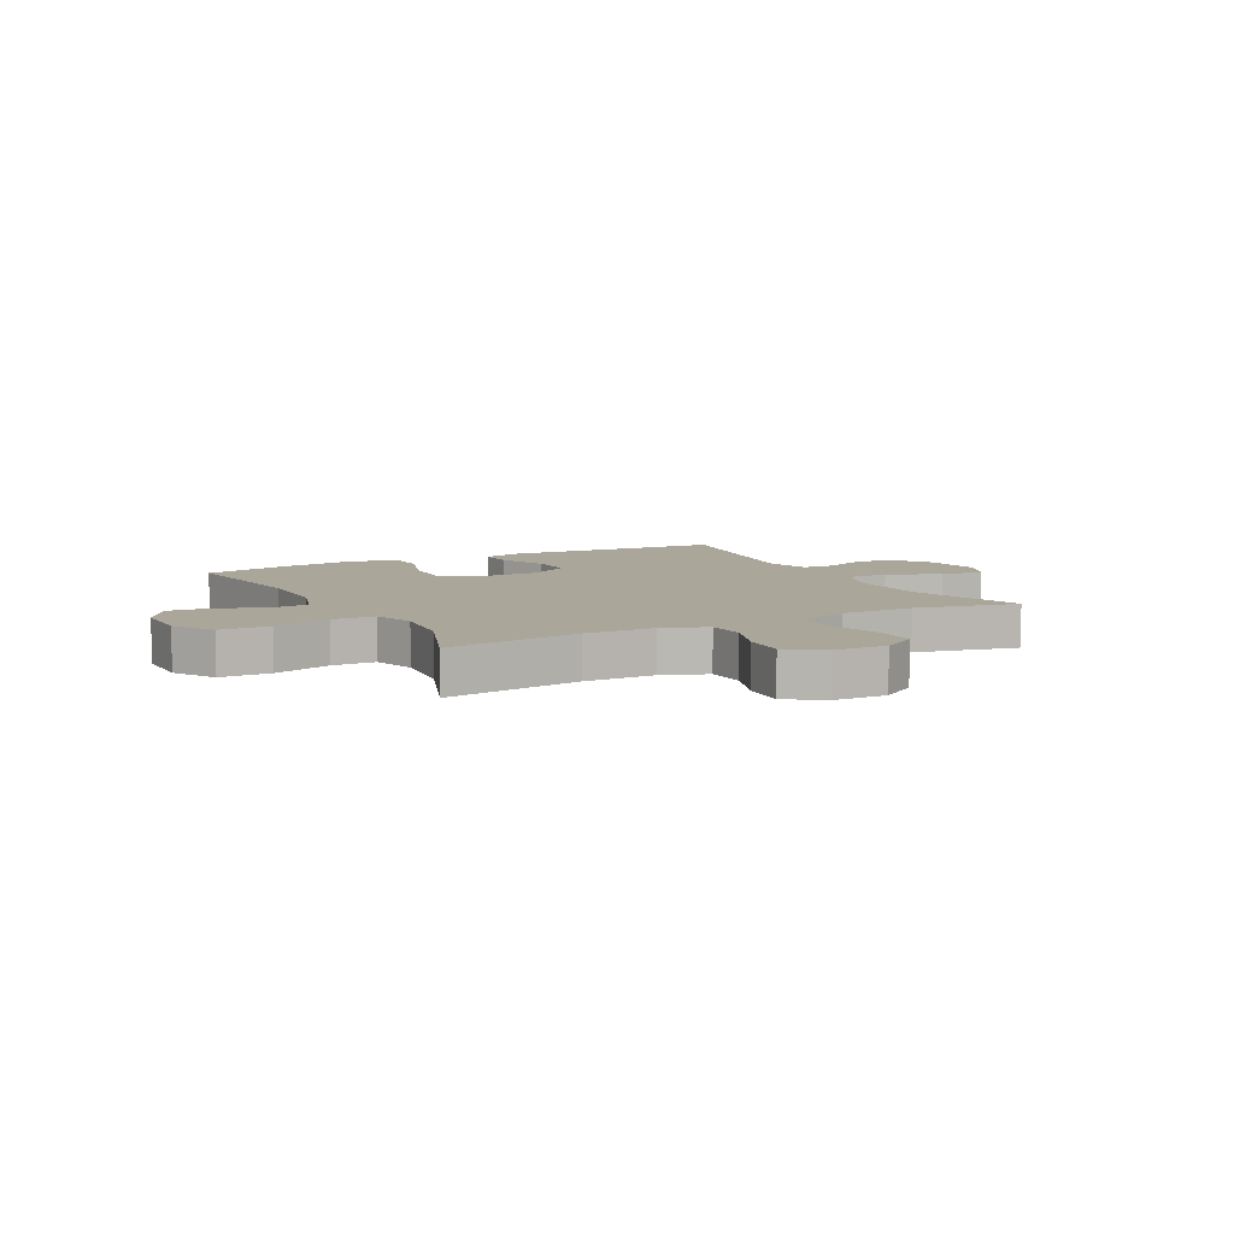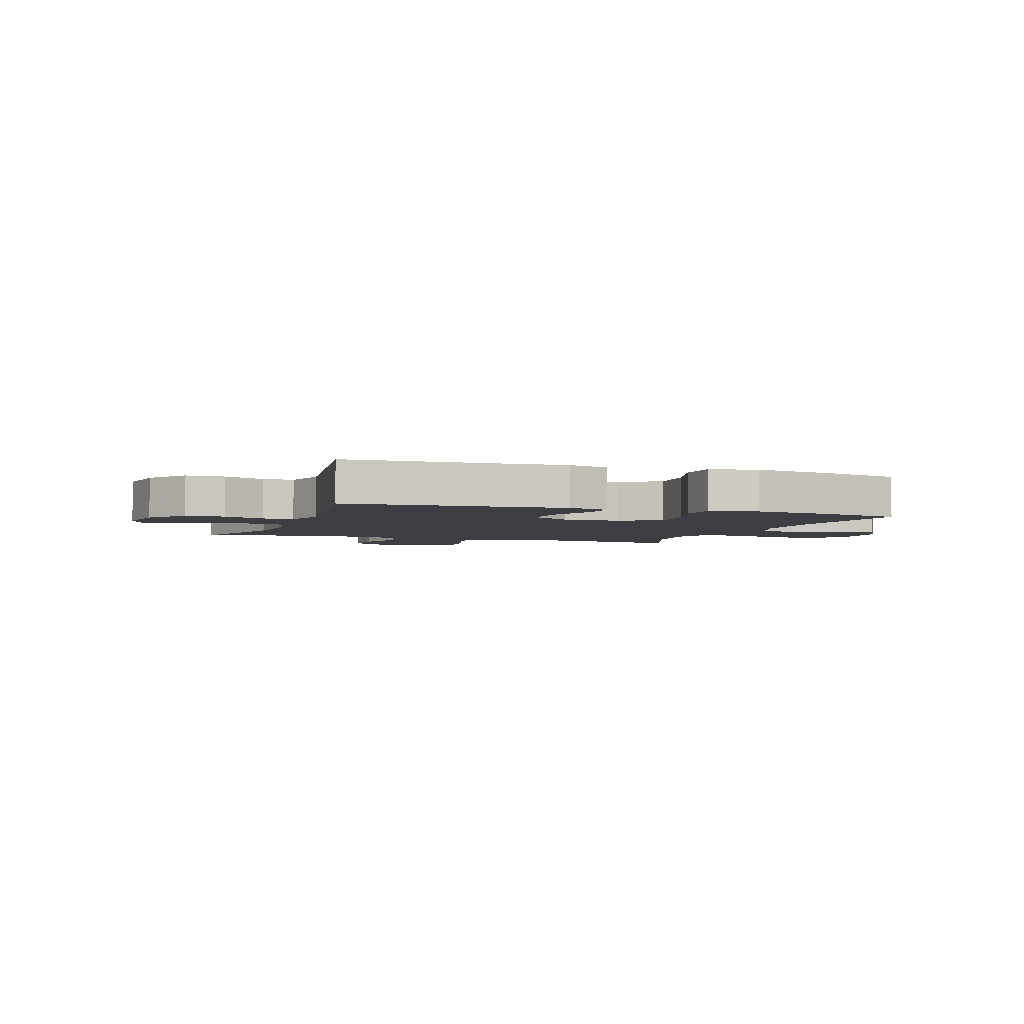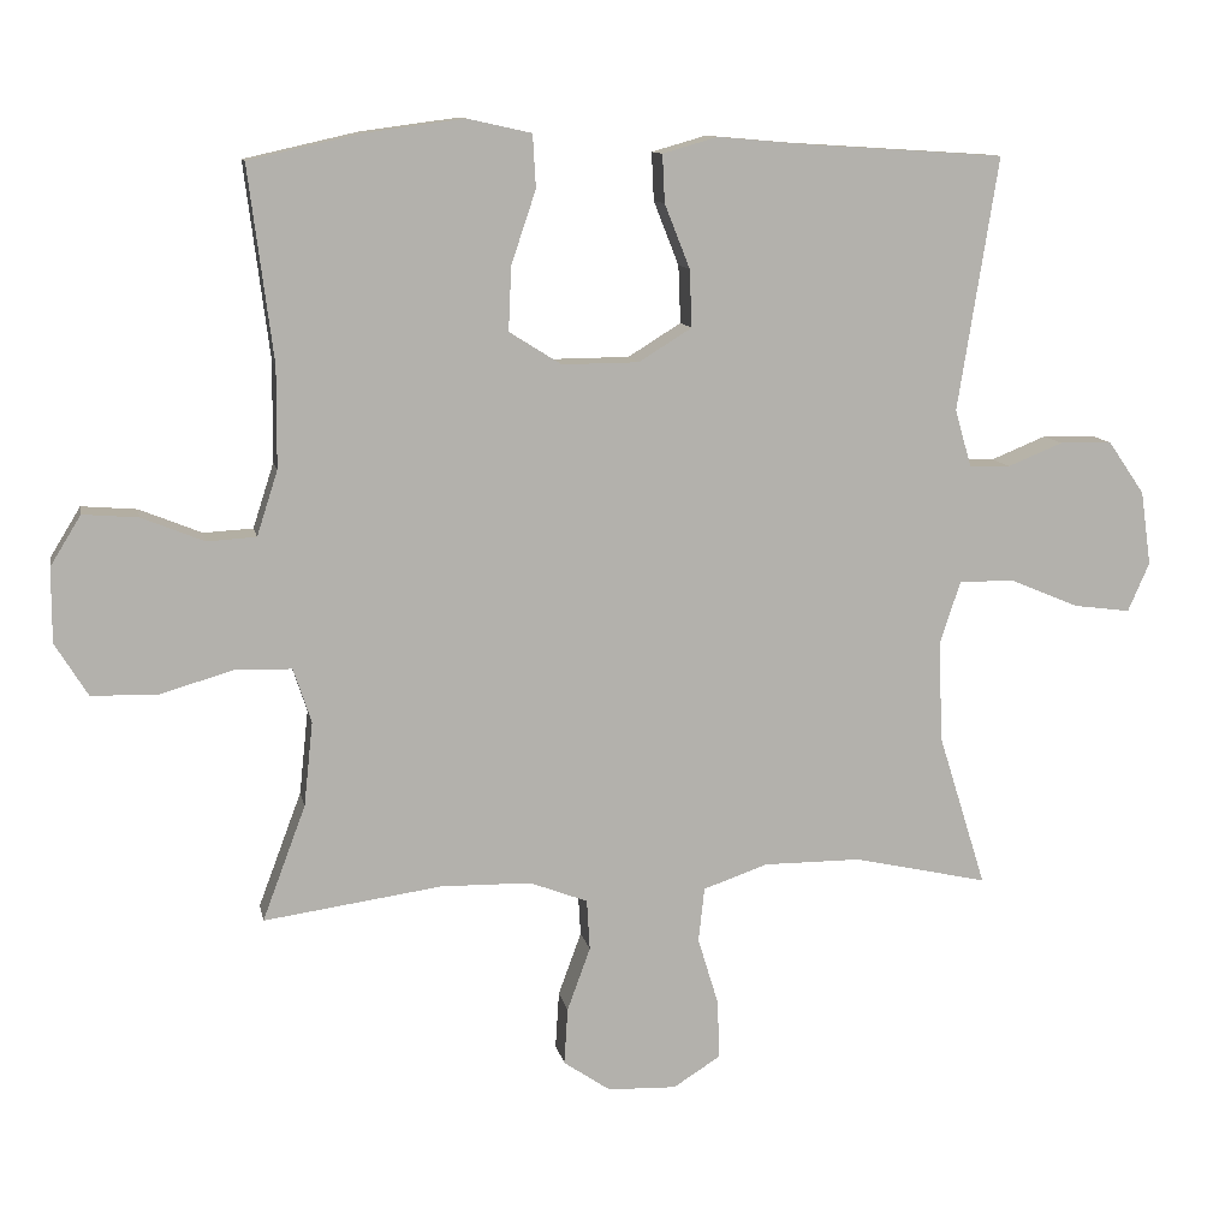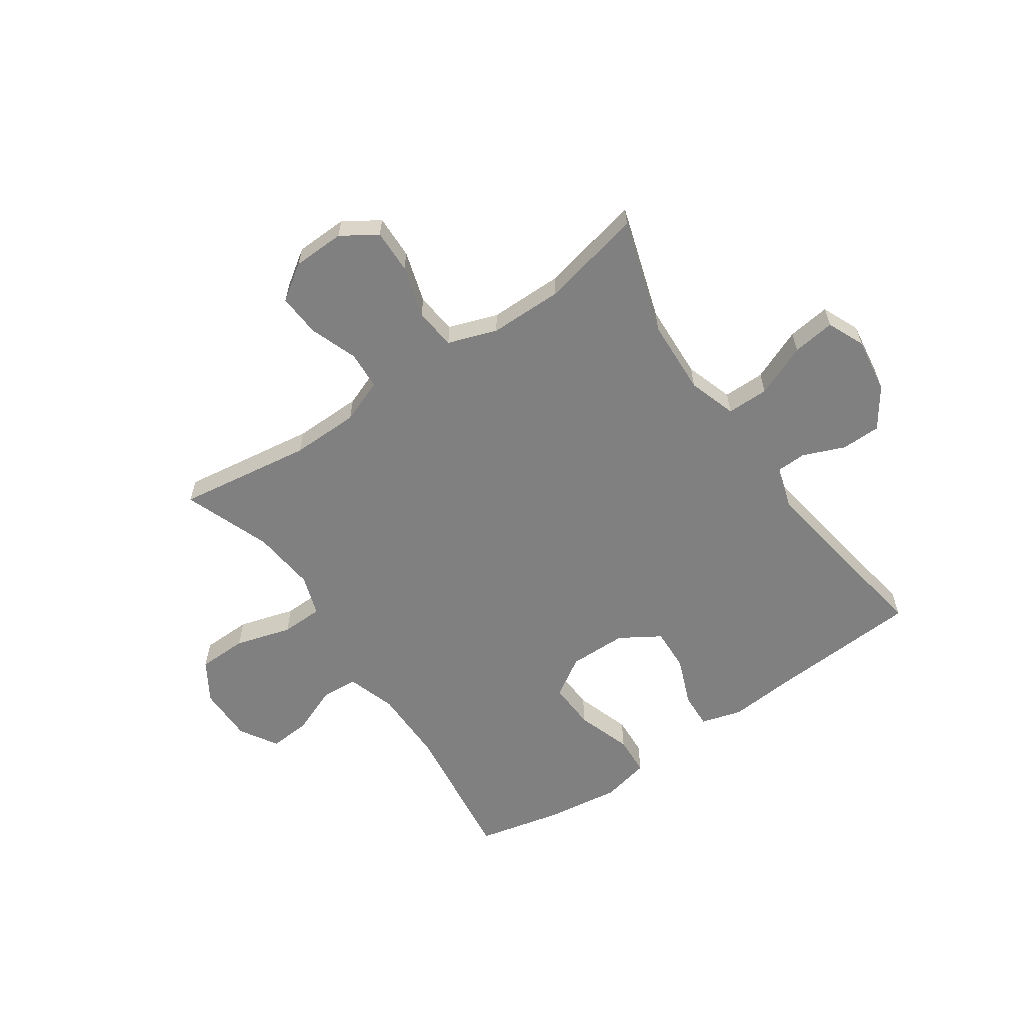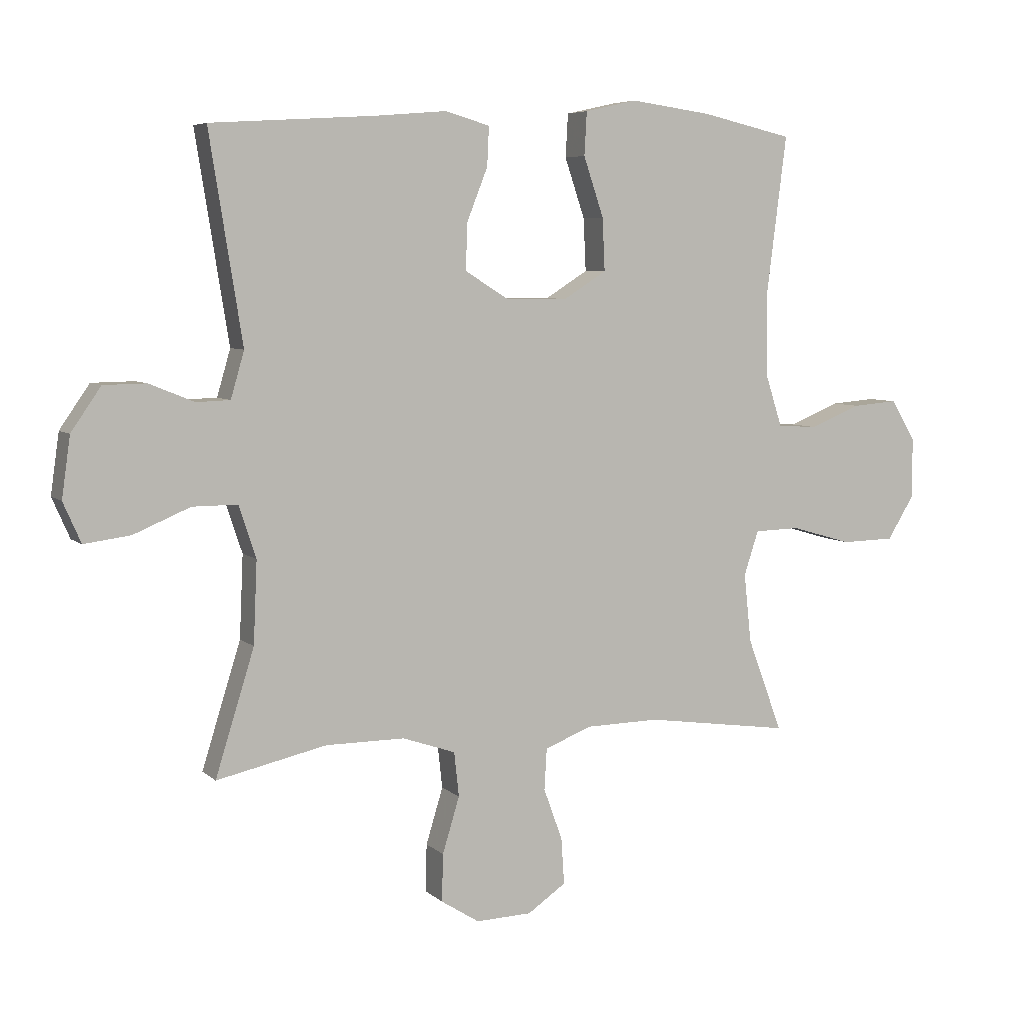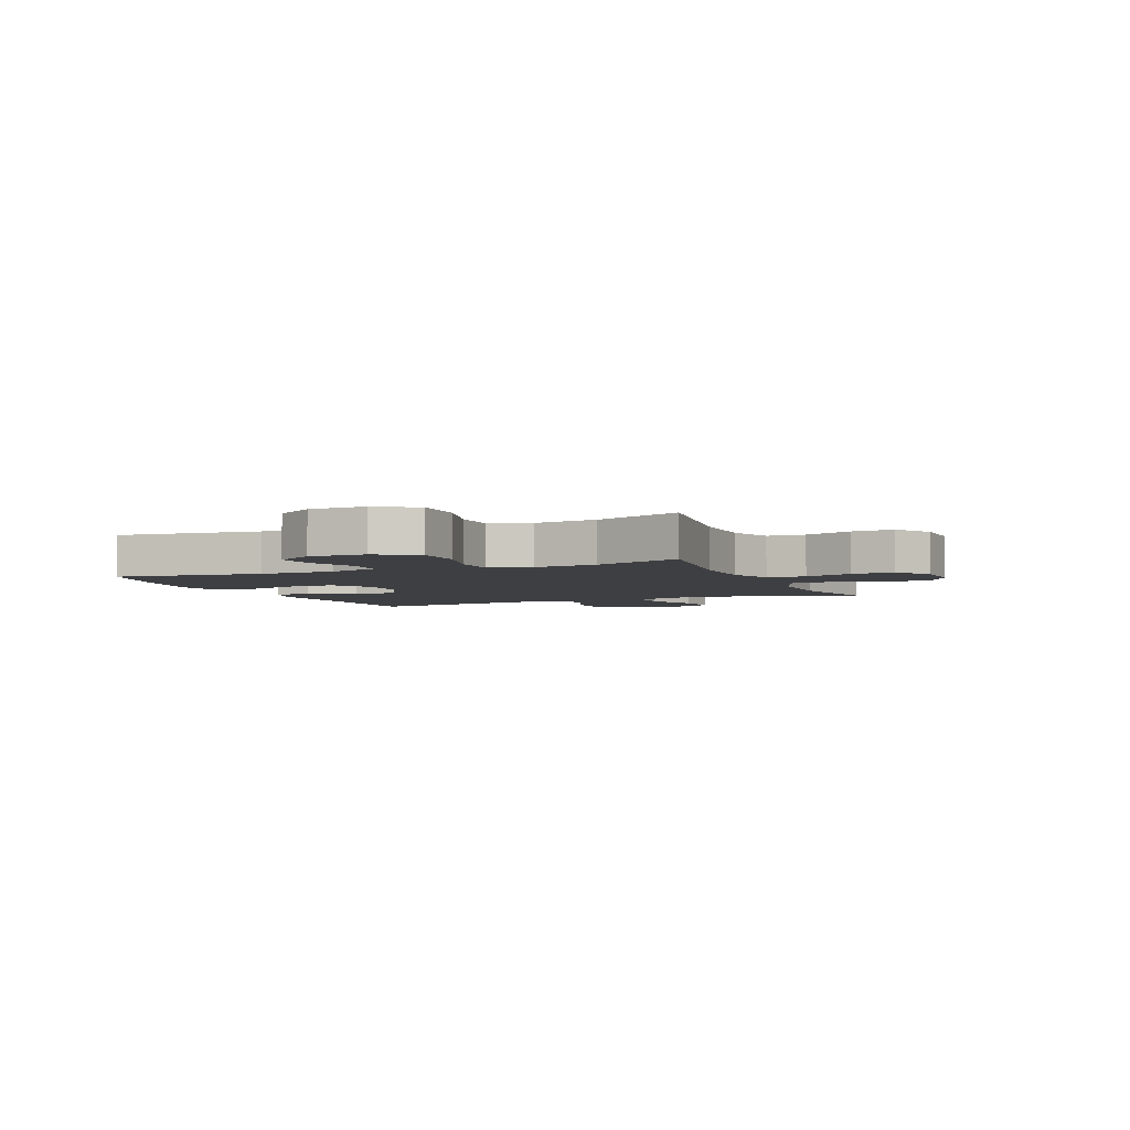
<metadata>
{"format":"obj","ext":"obj","renderer":"f3d","projection":"perspective","resolution":1024,"background":"white","views":[{"elev":7.8,"azim":152.0,"up":"+Y"},{"elev":-3.7,"azim":-19.8,"up":"+Y"},{"elev":11.0,"azim":169.0,"up":"+Z"},{"elev":-60.2,"azim":-145.6,"up":"+Y"},{"elev":6.1,"azim":-24.2,"up":"+Z"},{"elev":-4.2,"azim":112.9,"up":"+Y"}]}
</metadata>
<code>
v -0.5 0.07 0.5
v -0.23 0.07 0.517
v -0.113 0.07 0.527
v -0.04 0.07 0.506
v -0.043 0.07 0.442
v -0.077 0.07 0.356
v -0.08 0.07 0.279
v -0.009 0.07 0.235
v 0.094 0.07 0.234
v 0.164 0.07 0.278
v 0.16 0.07 0.364
v 0.127 0.07 0.462
v 0.131 0.07 0.533
v 0.217 0.07 0.552
v 0.35 0.07 0.534
v 0.5 0.07 0.5
v 0.467 0.07 0.24
v 0.468 0.07 0.105
v 0.496 0.07 0.018
v 0.562 0.07 0.014
v 0.646 0.07 0.048
v 0.72 0.07 0.054
v 0.761 0.07 -0.013
v 0.761 0.07 -0.113
v 0.717 0.07 -0.184
v 0.629 0.07 -0.186
v 0.529 0.07 -0.157
v 0.454 0.07 -0.159
v 0.43 0.07 -0.232
v 0.442 0.07 -0.345
v 0.5 0.07 -0.5
v 0.261 0.07 -0.466
v 0.14 0.07 -0.468
v 0.062 0.07 -0.498
v 0.058 0.07 -0.566
v 0.089 0.07 -0.651
v 0.094 0.07 -0.727
v 0.031 0.07 -0.77
v -0.061 0.07 -0.773
v -0.124 0.07 -0.733
v -0.122 0.07 -0.655
v -0.094 0.07 -0.563
v -0.102 0.07 -0.49
v -0.189 0.07 -0.46
v -0.319 0.07 -0.46
v -0.5 0.07 -0.5
v -0.436 0.07 -0.295
v -0.43 0.07 -0.16
v -0.458 0.07 -0.075
v -0.532 0.07 -0.075
v -0.625 0.07 -0.114
v -0.701 0.07 -0.124
v -0.73 0.07 -0.058
v -0.716 0.07 0.041
v -0.667 0.07 0.112
v -0.597 0.07 0.113
v -0.523 0.07 0.083
v -0.468 0.07 0.085
v -0.446 0.07 0.161
v -0.5 0 0.5
v -0.23 0 0.517
v -0.113 0 0.527
v -0.04 0 0.506
v -0.043 0 0.442
v -0.077 0 0.356
v -0.08 0 0.279
v -0.009 0 0.235
v 0.094 0 0.234
v 0.164 0 0.278
v 0.16 0 0.364
v 0.127 0 0.462
v 0.131 0 0.533
v 0.217 0 0.552
v 0.35 0 0.534
v 0.5 0 0.5
v 0.467 0 0.24
v 0.468 0 0.105
v 0.496 0 0.018
v 0.562 0 0.014
v 0.646 0 0.048
v 0.72 0 0.054
v 0.761 0 -0.013
v 0.761 0 -0.113
v 0.717 0 -0.184
v 0.629 0 -0.186
v 0.529 0 -0.157
v 0.454 0 -0.159
v 0.43 0 -0.232
v 0.442 0 -0.345
v 0.5 0 -0.5
v 0.261 0 -0.466
v 0.14 0 -0.468
v 0.062 0 -0.498
v 0.058 0 -0.566
v 0.089 0 -0.651
v 0.094 0 -0.727
v 0.031 0 -0.77
v -0.061 0 -0.773
v -0.124 0 -0.733
v -0.122 0 -0.655
v -0.094 0 -0.563
v -0.102 0 -0.49
v -0.189 0 -0.46
v -0.319 0 -0.46
v -0.5 0 -0.5
v -0.436 0 -0.295
v -0.43 0 -0.16
v -0.458 0 -0.075
v -0.532 0 -0.075
v -0.625 0 -0.114
v -0.701 0 -0.124
v -0.73 0 -0.058
v -0.716 0 0.041
v -0.667 0 0.112
v -0.597 0 0.113
v -0.523 0 0.083
v -0.468 0 0.085
v -0.446 0 0.161
f 54 55 56 57
f 54 57 58
f 53 54 58
f 50 51 52 53
f 49 50 53 58
f 48 49 58 59
f 45 46 47
f 44 45 47 48
f 43 44 48 59
f 39 40 41 42
f 39 42 43
f 38 39 43
f 35 36 37 38
f 34 35 38 43
f 33 34 43 59
f 30 31 32
f 29 30 32 33
f 28 29 33 59
f 24 25 26 27
f 20 21 22 23
f 19 20 23 24
f 14 15 16 17
f 14 17 18
f 11 12 13 14
f 10 11 14 18
f 9 10 18 19
f 3 4 5 6
f 2 3 6 7
f 1 2 7
f 59 1 7 8
f 19 24 27 28
f 19 28 59
f 8 9 19 59
f 116 115 114 113
f 117 116 113
f 117 113 112
f 112 111 110 109
f 117 112 109 108
f 118 117 108 107
f 106 105 104
f 107 106 104 103
f 118 107 103 102
f 101 100 99 98
f 102 101 98
f 102 98 97
f 97 96 95 94
f 102 97 94 93
f 118 102 93 92
f 91 90 89
f 92 91 89 88
f 118 92 88 87
f 86 85 84 83
f 82 81 80 79
f 83 82 79 78
f 76 75 74 73
f 77 76 73
f 73 72 71 70
f 77 73 70 69
f 78 77 69 68
f 65 64 63 62
f 66 65 62 61
f 66 61 60
f 67 66 60 118
f 87 86 83 78
f 118 87 78
f 118 78 68 67
f 1 60 61 2
f 2 61 62 3
f 3 62 63 4
f 4 63 64 5
f 5 64 65 6
f 6 65 66 7
f 7 66 67 8
f 8 67 68 9
f 9 68 69 10
f 10 69 70 11
f 11 70 71 12
f 12 71 72 13
f 13 72 73 14
f 14 73 74 15
f 15 74 75 16
f 16 75 76 17
f 17 76 77 18
f 18 77 78 19
f 19 78 79 20
f 20 79 80 21
f 21 80 81 22
f 22 81 82 23
f 23 82 83 24
f 24 83 84 25
f 25 84 85 26
f 26 85 86 27
f 27 86 87 28
f 28 87 88 29
f 29 88 89 30
f 30 89 90 31
f 31 90 91 32
f 32 91 92 33
f 33 92 93 34
f 34 93 94 35
f 35 94 95 36
f 36 95 96 37
f 37 96 97 38
f 38 97 98 39
f 39 98 99 40
f 40 99 100 41
f 41 100 101 42
f 42 101 102 43
f 43 102 103 44
f 44 103 104 45
f 45 104 105 46
f 46 105 106 47
f 47 106 107 48
f 48 107 108 49
f 49 108 109 50
f 50 109 110 51
f 51 110 111 52
f 52 111 112 53
f 53 112 113 54
f 54 113 114 55
f 55 114 115 56
f 56 115 116 57
f 57 116 117 58
f 58 117 118 59
f 59 118 60 1

</code>
